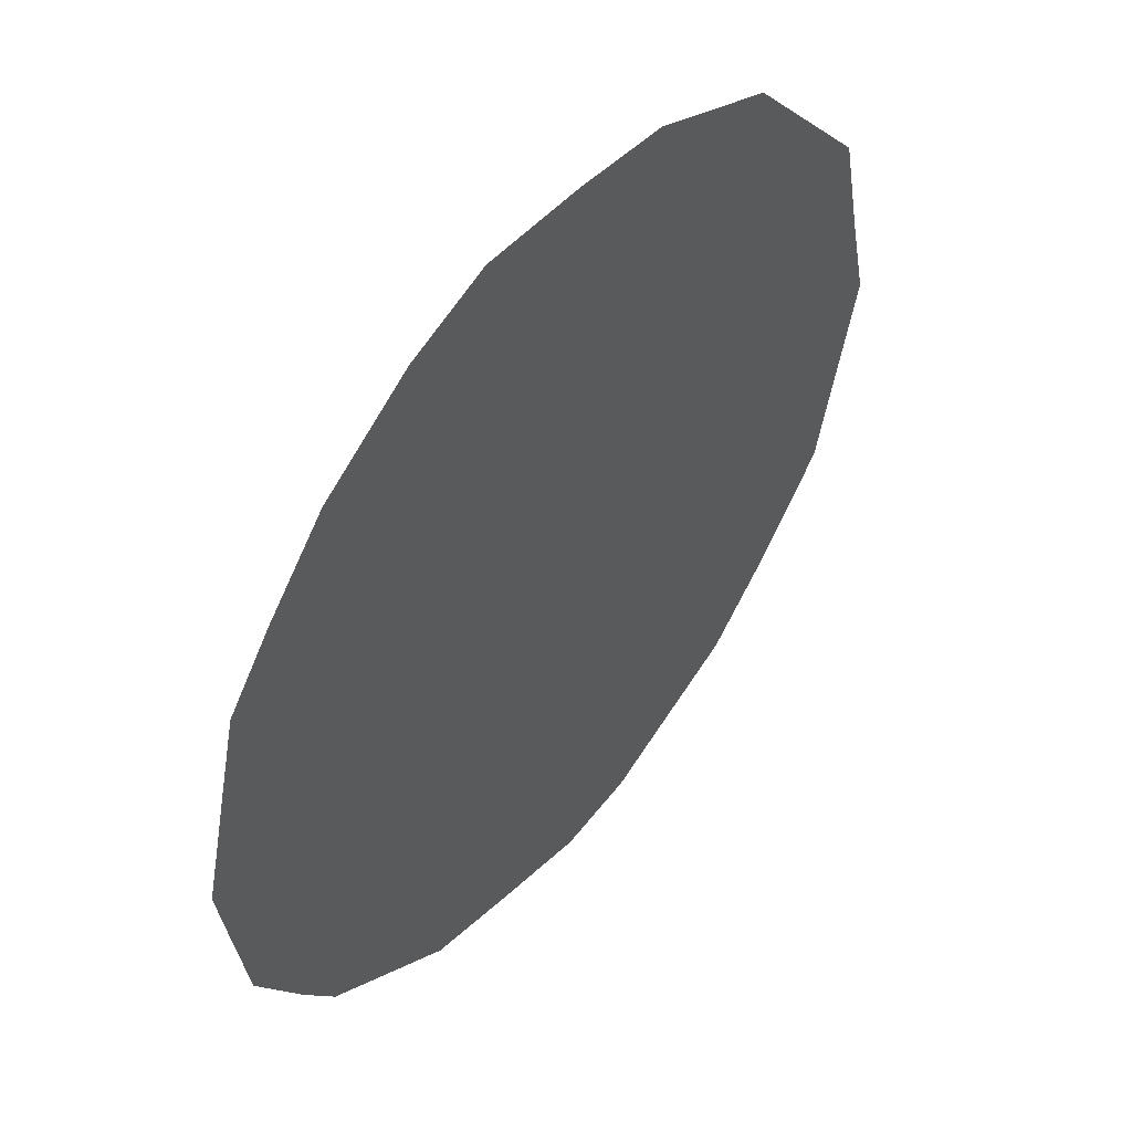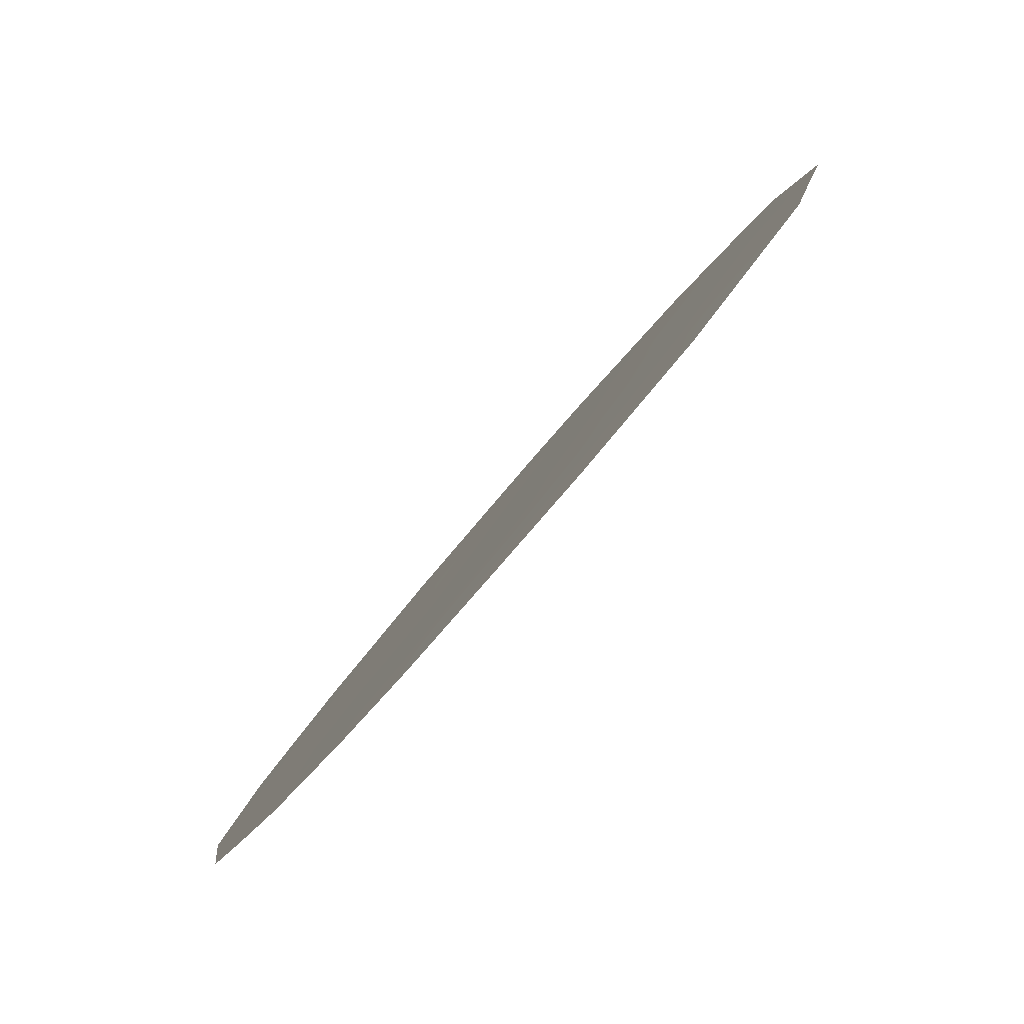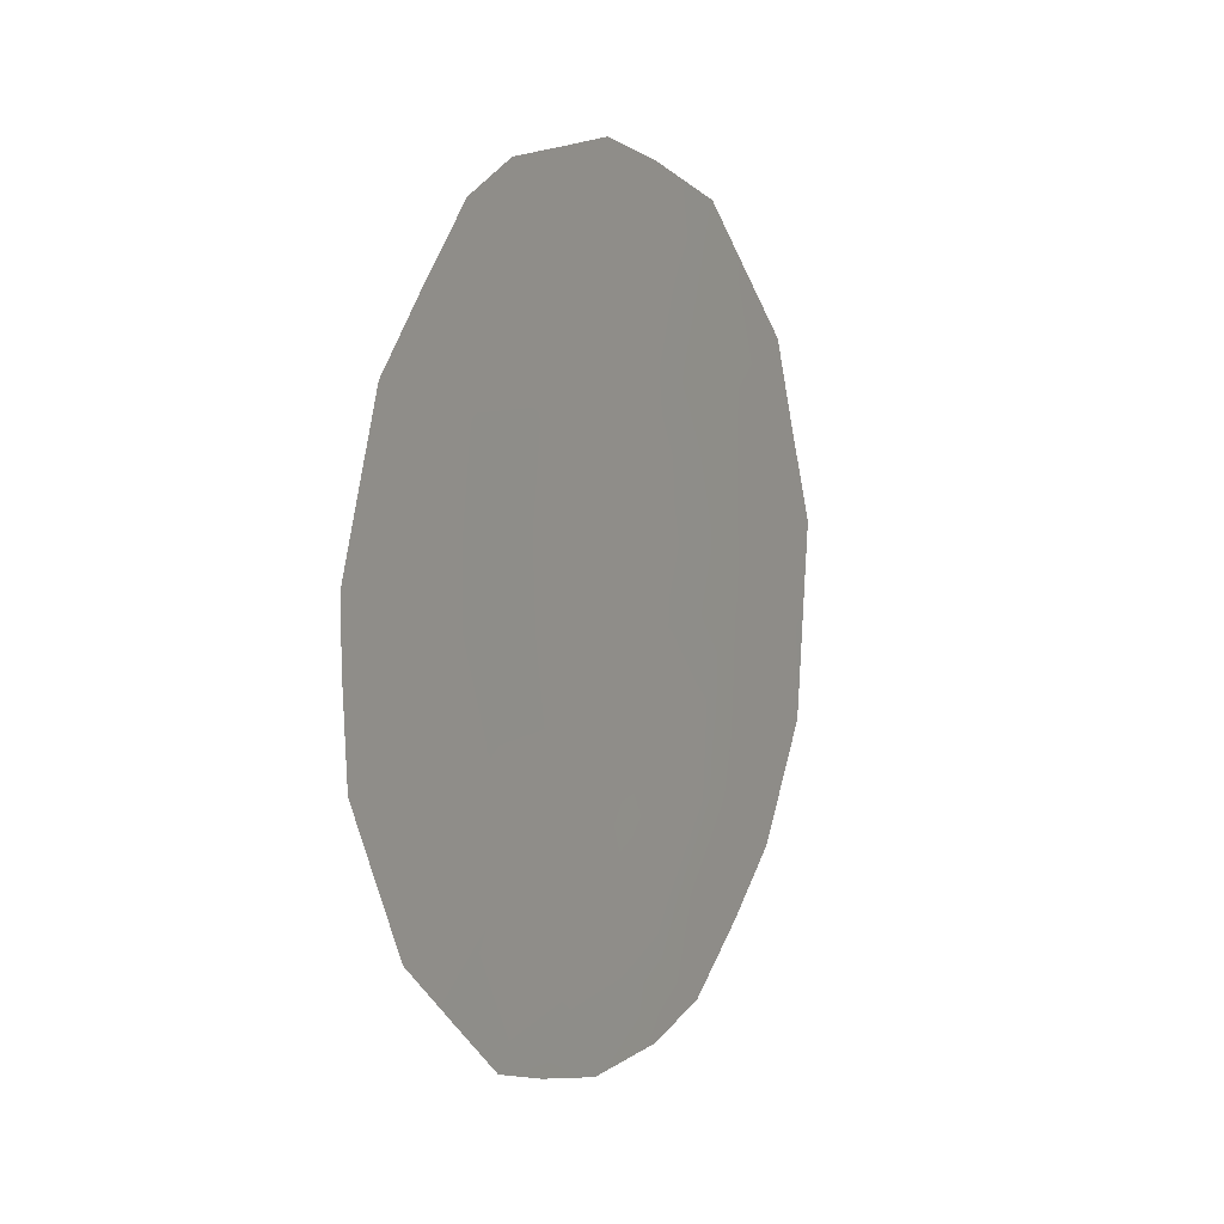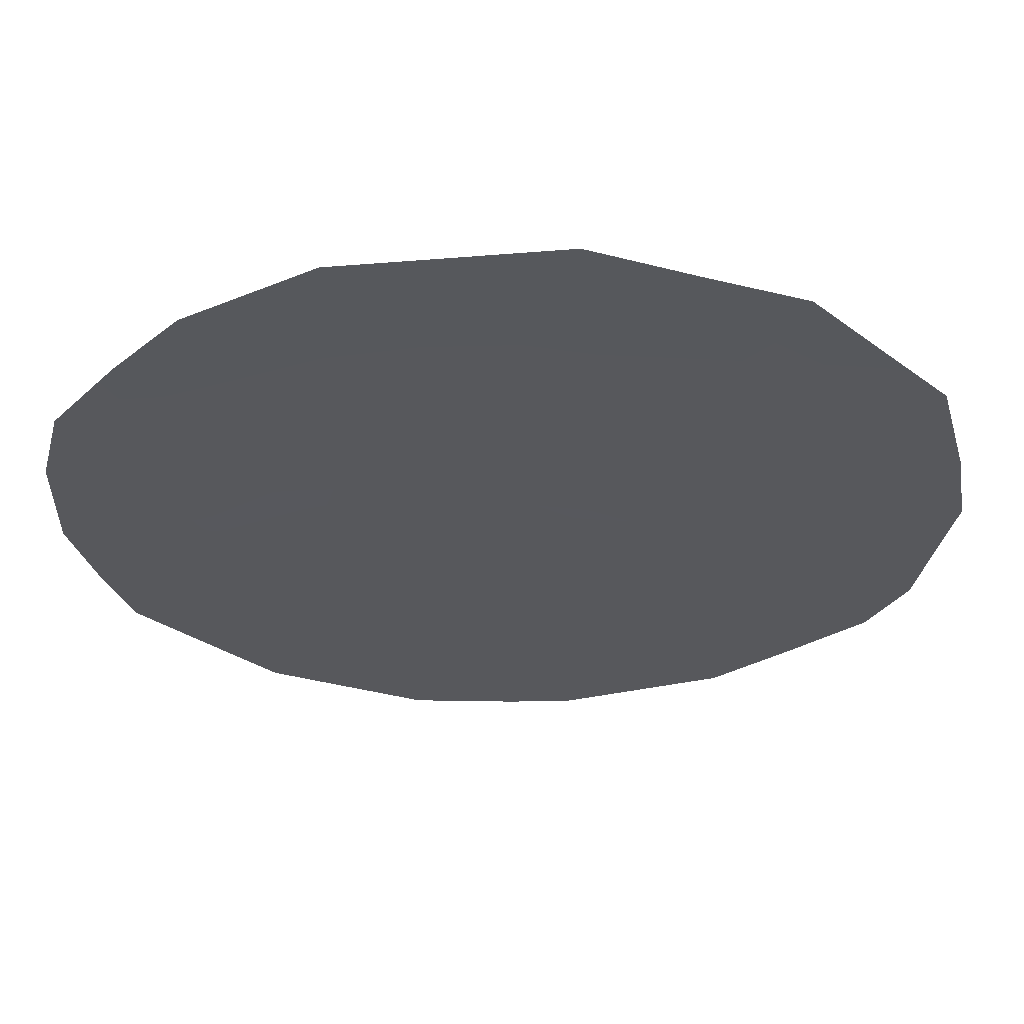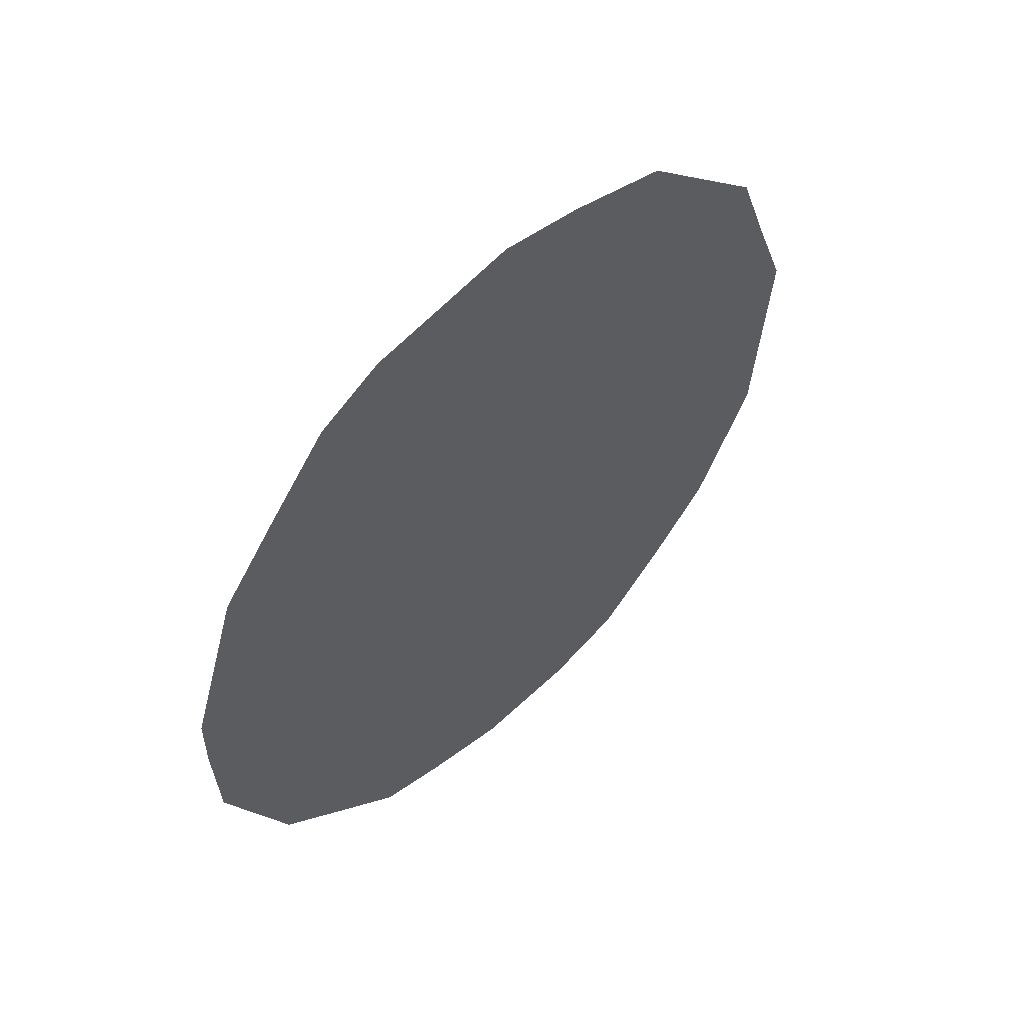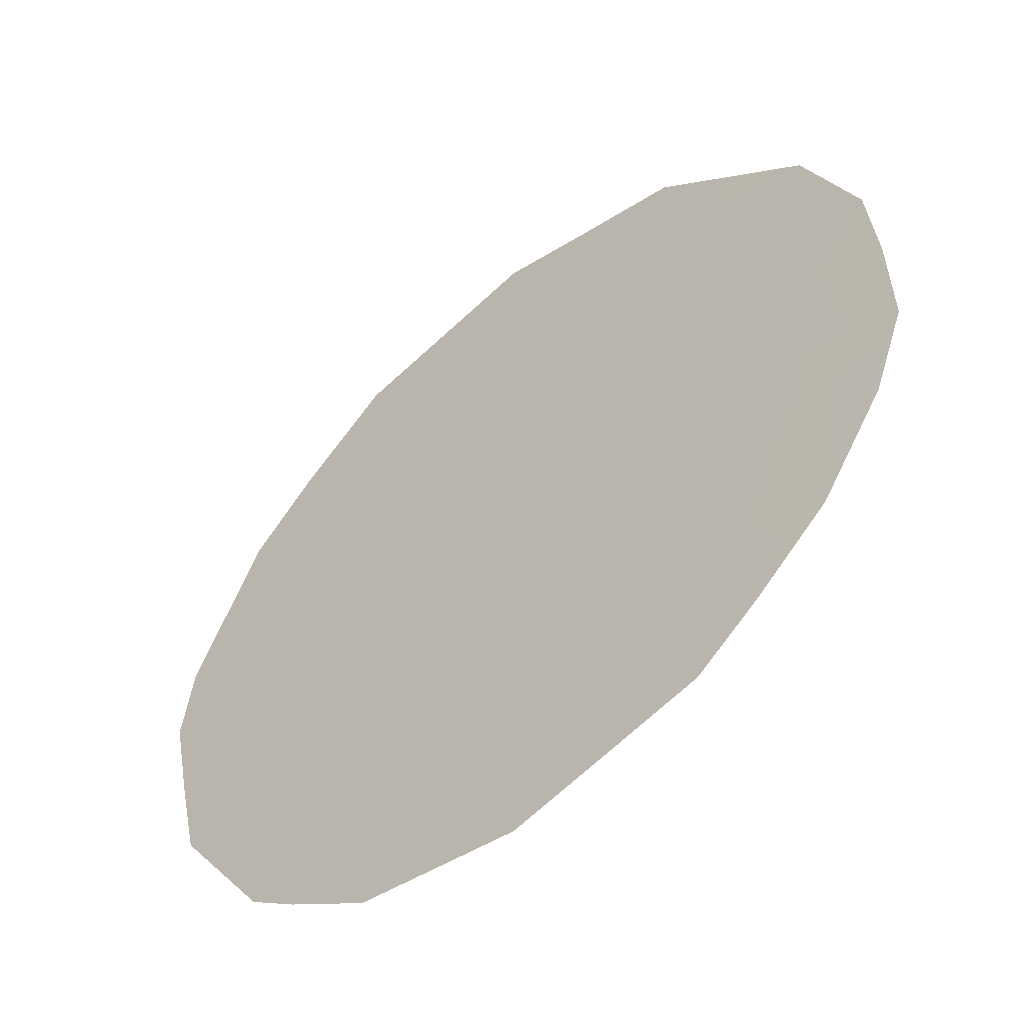
<metadata>
{"format":"obj","ext":"obj","renderer":"f3d","projection":"perspective","resolution":1024,"background":"white","views":[{"elev":-10.5,"azim":-159.2,"up":"+Y"},{"elev":35.9,"azim":-155.8,"up":"+Y"},{"elev":7.2,"azim":62.6,"up":"+Z"},{"elev":27.3,"azim":-91.4,"up":"+Y"},{"elev":54.7,"azim":78.9,"up":"+Z"},{"elev":-6.3,"azim":140.8,"up":"+Y"}]}
</metadata>
<code>
v 71.14 74.1 -8.366
v 72.88 71.53 -10.24
v 73.76 70.2 -6.064
v 73.33 70.85 -8.262
v 72.22 72.5 -8.545
v 74.46 69.18 -8.03
v 72.53 72.03 -6.654
v 71.87 73.07 -12.23
v 74.04 69.82 -10.04
v 71.65 73.37 -10.31
v 73.55 70.56 -12.03
v 71.18 74.01 -5.73
v 70.65 74.8 -6.579
v 72.98 71.41 -13.57
v 73.98 69.93 -13.05
v 74.15 69.61 -5.272
v 73.73 70.23 -4.903
v 72.29 72.44 -13.56
v 71.77 73.22 -13.34
v 74.83 68.66 -11.69
v 70.2 75.47 -8.602
v 75.27 67.97 -9.074
v 75.27 67.97 -8.428
v 71.53 73.49 -5.168
v 70.35 75.27 -10.77
v 70.81 74.61 -12.04
v 72.76 71.66 -4.646
v 74.93 68.46 -6.781
v 75.25 68.02 -10.11
v 71.57 73.45 -6.165
v 71.27 73.89 -7
v 73.26 70.99 -12.84
v 73.54 70.58 -13.31
v 72.58 71.98 -9.347
v 73.12 71.17 -9.264
v 72.78 71.67 -8.408
v 73.45 70.69 -10.16
v 73.68 70.34 -9.162
v 73.19 71.08 -11.15
v 73.8 70.18 -11.05
v 74.7 68.83 -9.814
v 74.4 69.29 -10.88
v 74.85 68.62 -10.69
v 74.25 69.49 -9.018
v 71.97 72.86 -6.959
v 72.06 72.71 -5.831
v 72.32 72.36 -10.25
v 72.03 72.8 -9.396
v 71.6 73.43 -8.603
v 71.75 73.2 -7.742
v 72.39 72.25 -7.644
v 72.96 71.4 -7.418
v 71.07 74.22 -9.962
v 71.44 73.68 -11.33
v 72.02 72.83 -11.19
v 74.83 68.62 -8.662
v 72.91 71.52 -12.07
v 72.64 71.92 -12.87
v 70.58 74.94 -11.41
v 74.11 69.69 -7.175
v 73.54 70.53 -7.206
v 73.89 70.02 -8.154
v 74.16 69.65 -11.86
v 72.21 72.48 -4.83
v 73.12 71.15 -6.363
v 73.23 70.98 -5.373
v 72.63 71.87 -5.607
v 73.28 70.89 -4.787
v 74.56 69.01 -6.037
v 71.43 73.71 -12.34
v 74.61 68.94 -7.259
v 74.36 69.31 -6.421
v 75.1 68.22 -7.604
v 71.26 73.96 -12.69
v 70.61 74.89 -9.651
v 70.28 75.36 -9.781
v 75.04 68.33 -10.89
v 72.59 71.98 -11.18
v 70.79 74.6 -7.564
v 70.45 75.1 -7.52
v 74.4 69.3 -12.38
v 72.17 72.62 -12.88
v 72.34 72.36 -12.1
v 71 74.33 -11.03
v 70.81 74.58 -8.868
v 70.6 74.89 -8.2
v 71.33 73.83 -9.293
f 32 14 33
f 34 35 36
f 37 38 35
f 3 16 17
f 39 40 37
f 58 82 18
f 41 42 43
f 56 44 41
f 30 45 46
f 47 34 48
f 49 87 48
f 45 50 51
f 52 51 36
f 10 87 53
f 10 54 55
f 57 58 32
f 26 84 59
f 60 61 62
f 40 63 42
f 44 62 38
f 65 66 67
f 27 66 68
f 61 65 52
f 60 71 72
f 6 73 71
f 41 29 22
f 75 21 76
f 43 20 77
f 47 55 78
f 39 78 57
f 20 63 81
f 30 12 31
f 13 31 12
f 11 32 15
f 33 15 32
f 5 34 36
f 34 2 35
f 36 35 4
f 2 37 35
f 37 9 38
f 35 38 4
f 2 39 37
f 39 11 40
f 37 40 9
f 41 9 42
f 43 42 20
f 56 6 44
f 41 44 9
f 46 45 7
f 10 47 48
f 47 2 34
f 48 34 5
f 5 49 48
f 48 87 10
f 7 45 51
f 51 50 5
f 50 49 5
f 4 52 36
f 52 7 51
f 36 51 5
f 55 54 8
f 22 56 41
f 23 56 22
f 11 57 32
f 32 58 14
f 25 59 84
f 6 60 62
f 60 3 61
f 62 61 4
f 9 40 42
f 40 11 63
f 42 63 20
f 9 44 38
f 44 6 62
f 38 62 4
f 64 24 46
f 7 65 67
f 67 66 27
f 46 7 67
f 64 67 27
f 64 46 67
f 68 66 17
f 72 16 3
f 8 54 70
f 70 54 84
f 74 70 26
f 4 61 52
f 52 65 7
f 3 60 72
f 60 6 71
f 72 71 28
f 72 69 16
f 69 72 28
f 6 56 73
f 56 23 73
f 71 73 28
f 76 25 75
f 41 43 29
f 77 29 43
f 2 47 78
f 47 10 55
f 78 55 83
f 13 79 31
f 80 79 13
f 80 21 86
f 11 39 57
f 39 2 78
f 58 83 82
f 14 58 18
f 11 15 63
f 81 63 15
f 82 19 18
f 57 83 58
f 65 3 66
f 3 17 66
f 61 3 65
f 83 55 8
f 57 78 83
f 8 82 83
f 82 8 19
f 10 53 84
f 1 49 31
f 50 31 49
f 1 85 87
f 70 74 19
f 70 19 8
f 70 84 26
f 21 75 85
f 45 31 50
f 53 75 25
f 79 1 31
f 85 1 86
f 84 53 25
f 30 31 45
f 30 24 12
f 79 86 1
f 30 46 24
f 80 86 79
f 10 84 54
f 75 53 85
f 87 85 53
f 49 1 87
f 85 86 21

</code>
